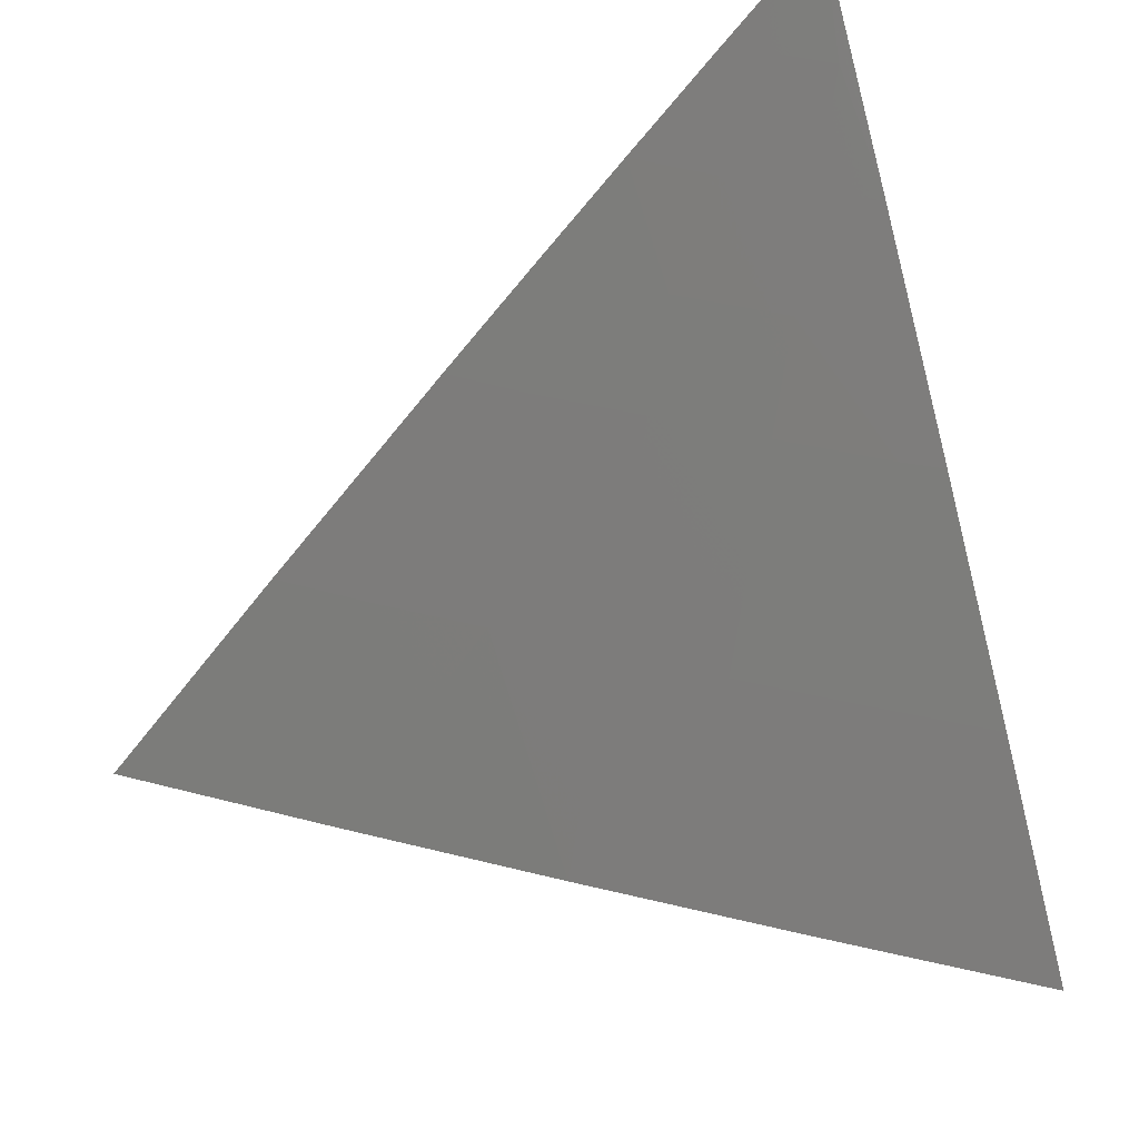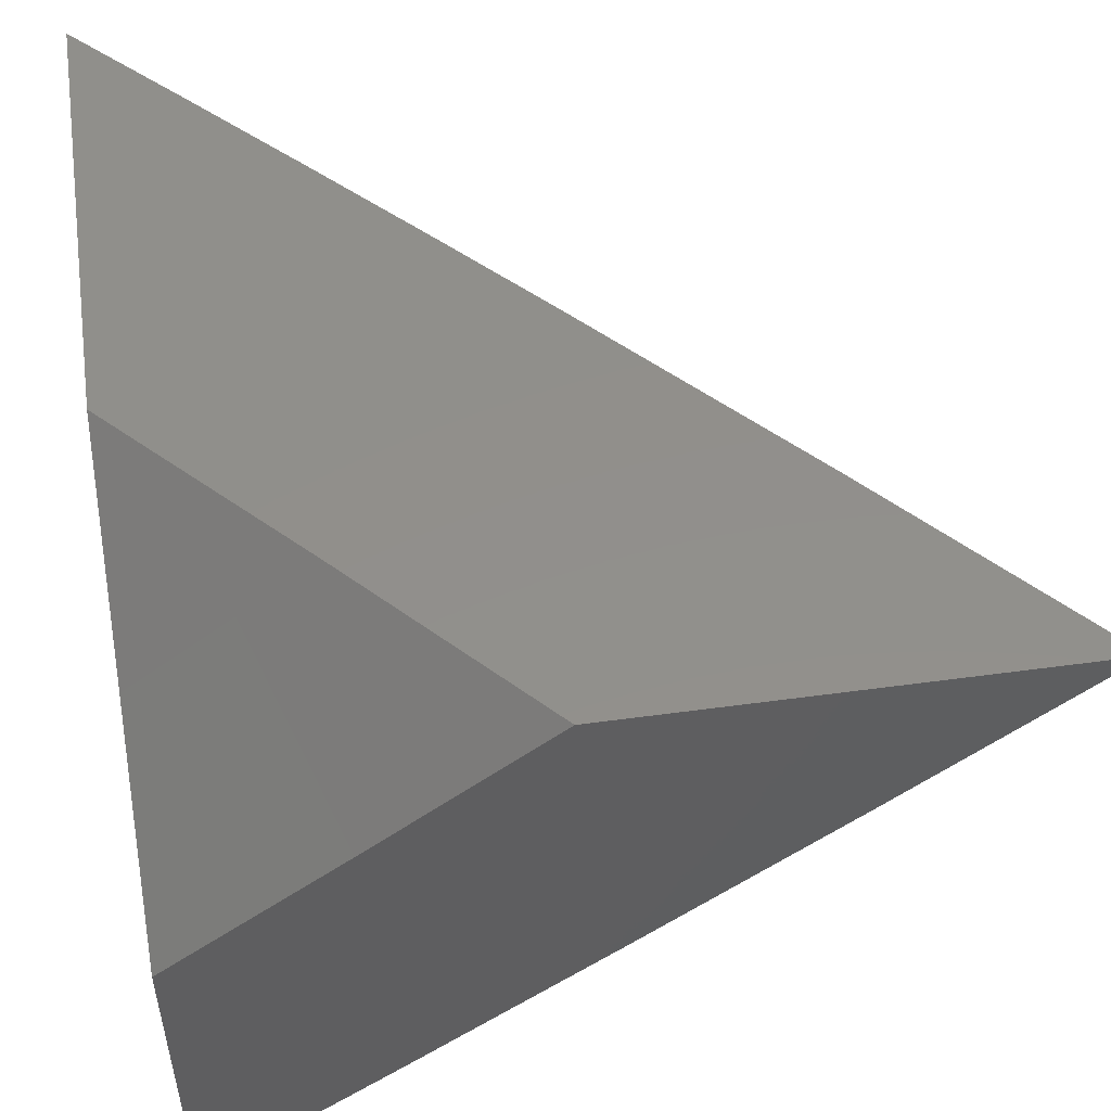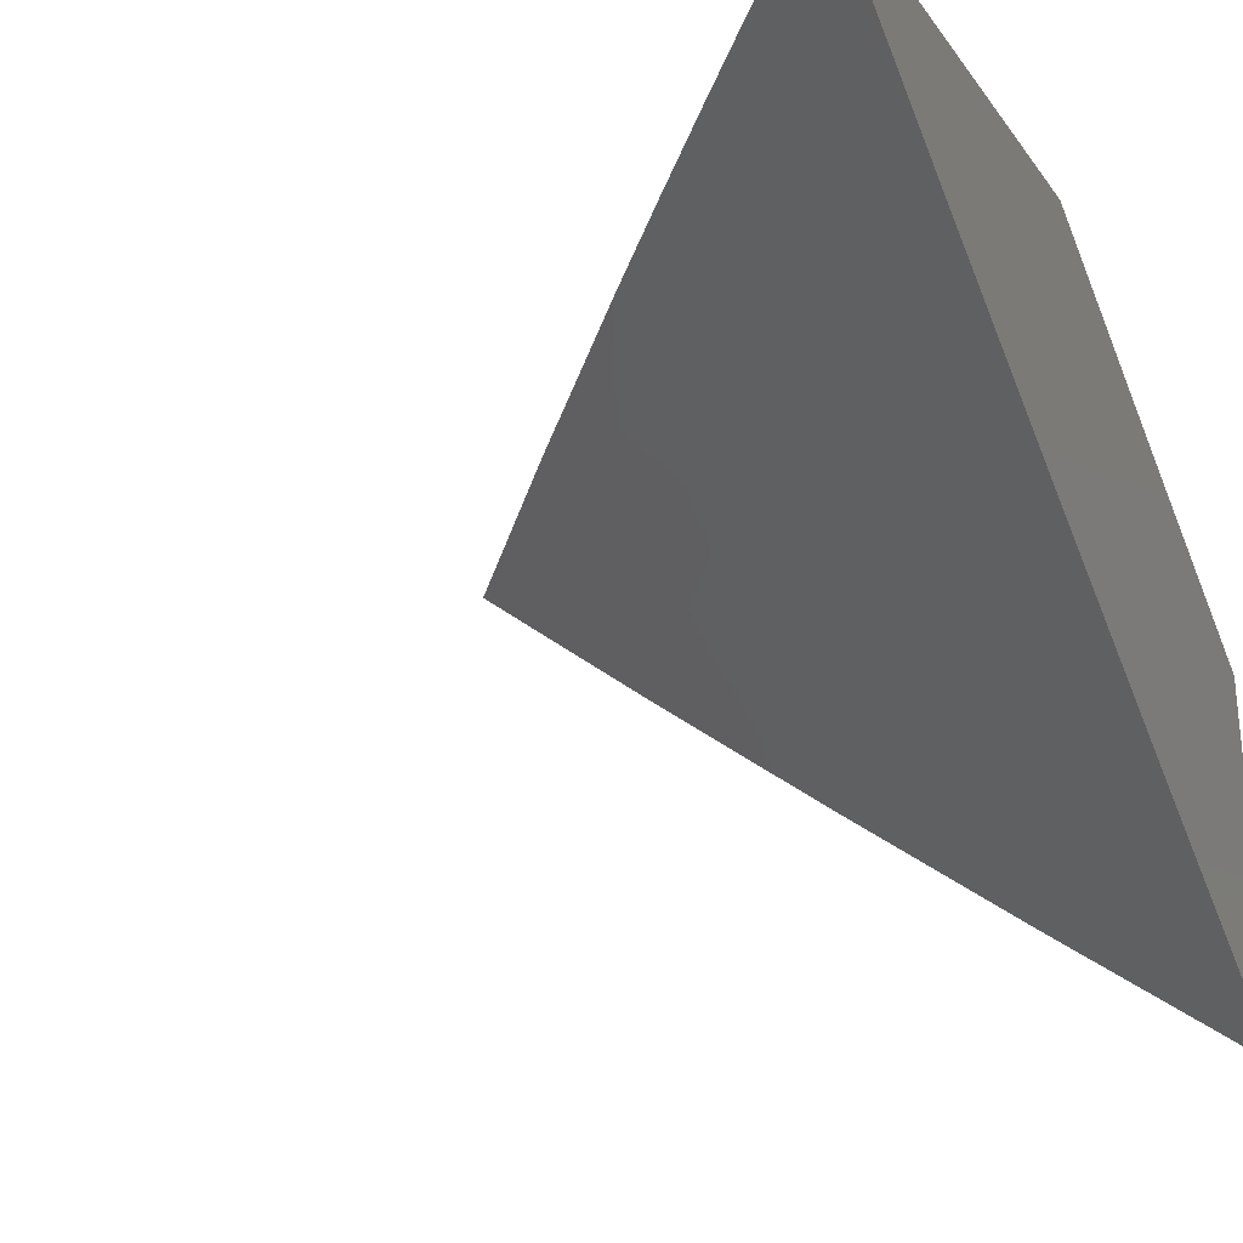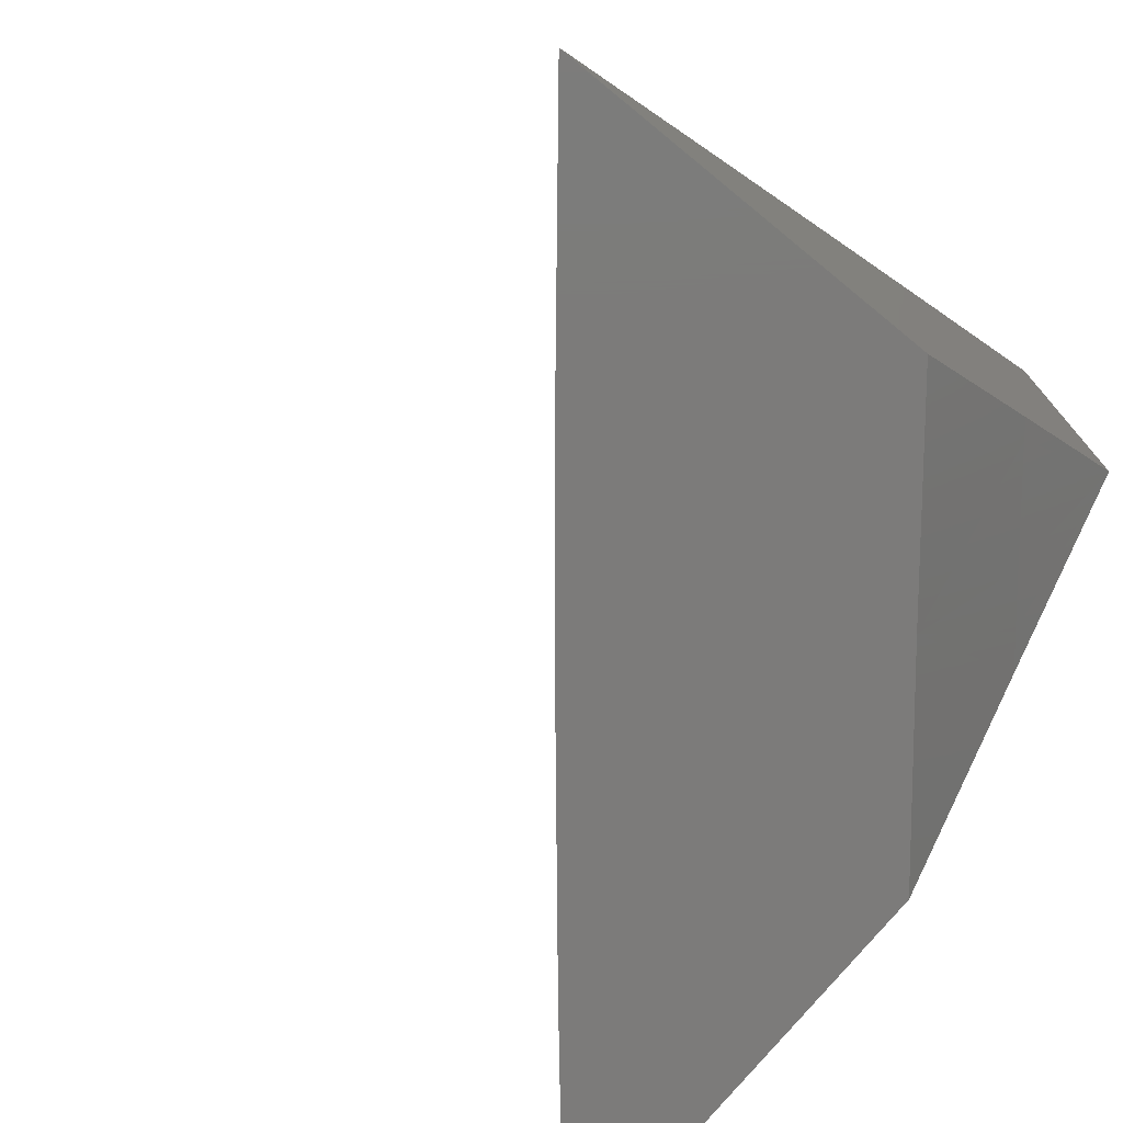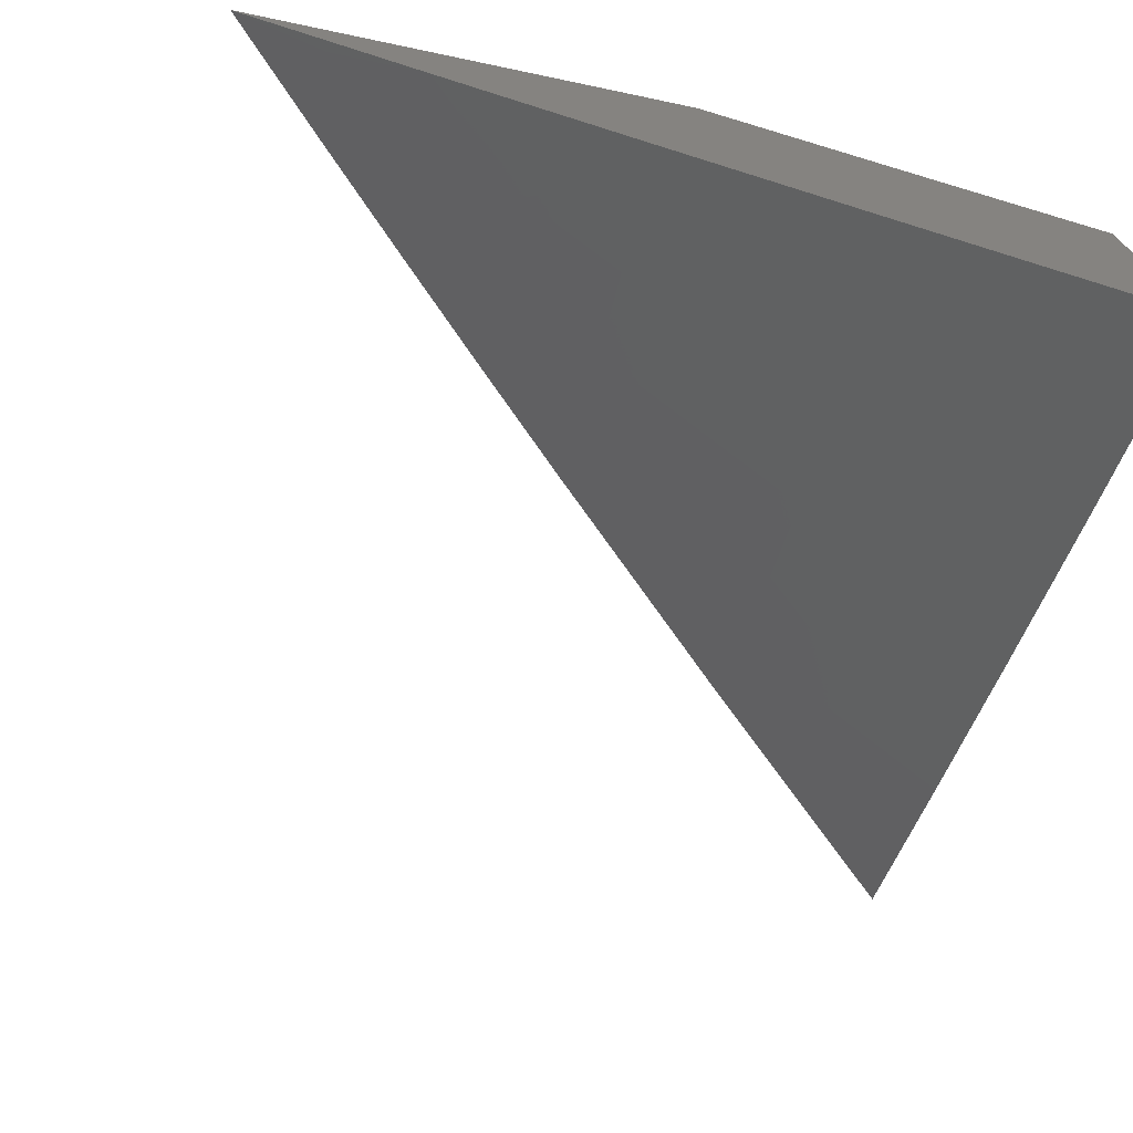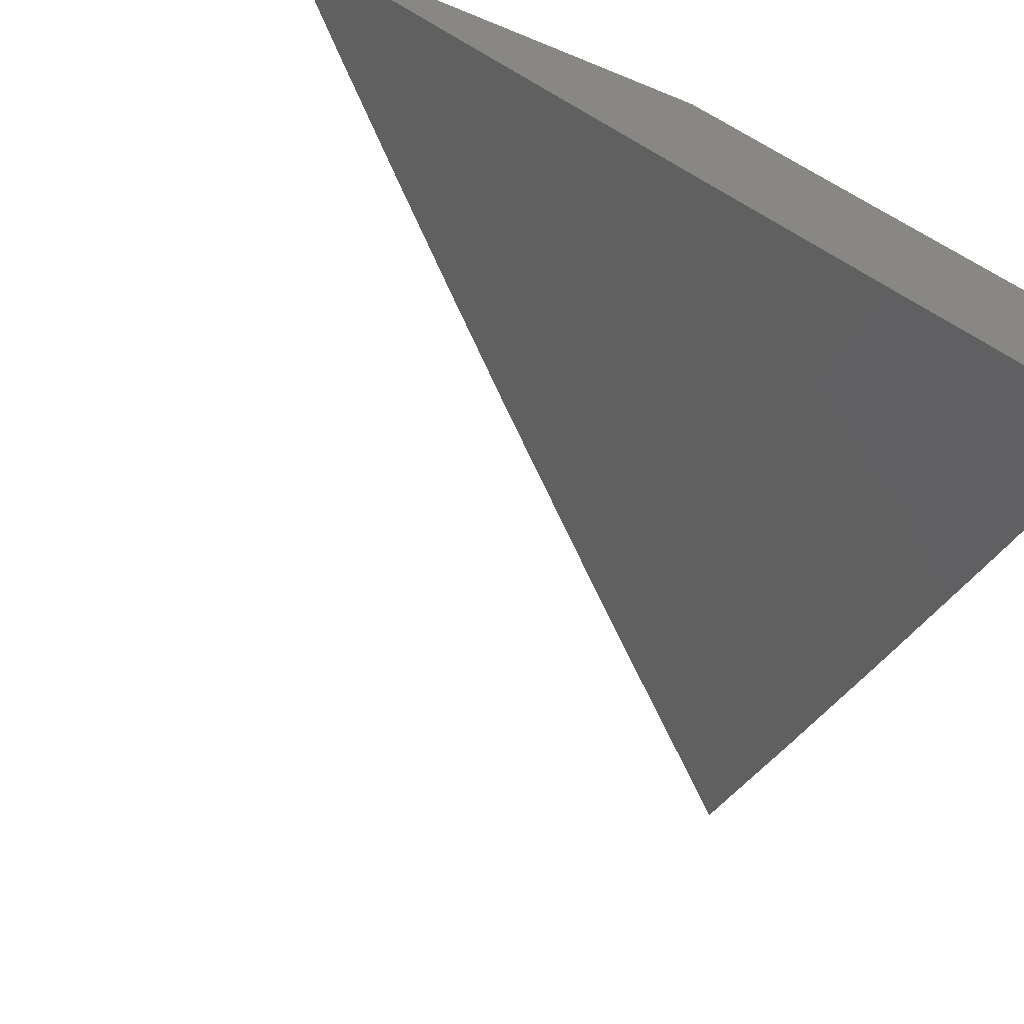
<metadata>
{"format":"stl","ext":"stl","renderer":"f3d","projection":"perspective","resolution":1024,"background":"white","views":[{"elev":40.7,"azim":-22.3,"up":"+Z"},{"elev":51.4,"azim":171.6,"up":"+Y"},{"elev":-28.1,"azim":28.7,"up":"+Y"},{"elev":-74.7,"azim":50.7,"up":"+Z"},{"elev":-73.3,"azim":78.2,"up":"+Y"},{"elev":-68.4,"azim":67.8,"up":"+Y"}]}
</metadata>
<code>
# stl→obj: 38 verts, 72 faces
v -6 -7.052 6.068
v -6 -7.104 6
v -6.006 -7.048 6.068
v -6.064 -7.052 6
v -6.037 -7.022 6.068
v -6.053 -7.009 6.068
v -6 -7 6.135
v -6.064 -7 6.068
v -6.127 -7 6
v -6.288 -7 6
v -6.217 -7.061 6
v -6.218 -7 6.078
v -6.187 -7.026 6.077
v -6.146 -7 6.155
v -6.151 -7.056 6.077
v -6.121 -7.022 6.154
v -6.116 -7.086 6.077
v -6.086 -7.051 6.154
v -6.08 -7.115 6.077
v -6.05 -7.08 6.154
v -6.044 -7.145 6.077
v -6.014 -7.11 6.154
v -6 -7.12 6.154
v -6 -7.061 6.231
v -6.145 -7.12 6
v -6.073 -7.179 6
v -6 -7.238 6
v -6 -7.179 6.077
v -6 -7 6.306
v -6.004 -7.027 6.268
v -6.02 -7.045 6.23
v -6.035 -7.063 6.192
v -6.055 -7.016 6.23
v -6.07 -7.034 6.192
v -6.073 -7 6.231
v -6.106 -7.004 6.192
v -6.11 -7 6.193
v -6.037 -7 6.269
f 1 2 3
f 3 2 4
f 3 4 5
f 5 4 6
f 5 6 7
f 7 6 8
f 8 6 4
f 8 4 9
f 5 7 3
f 3 7 1
f 10 11 12
f 12 11 13
f 12 13 14
f 14 13 15
f 14 15 16
f 16 15 17
f 16 17 18
f 18 17 19
f 18 19 20
f 20 19 21
f 20 21 22
f 22 21 23
f 22 23 24
f 13 11 15
f 15 11 25
f 15 25 17
f 17 25 19
f 25 26 19
f 19 26 21
f 27 28 26
f 26 28 21
f 28 23 21
f 29 30 24
f 24 30 31
f 24 31 32
f 32 31 33
f 32 33 34
f 34 33 35
f 34 35 36
f 36 35 37
f 36 37 16
f 16 37 14
f 29 38 30
f 30 38 31
f 31 38 33
f 33 38 35
f 34 36 18
f 18 36 16
f 34 18 20
f 34 20 32
f 32 20 22
f 32 22 24
f 8 37 7
f 7 37 35
f 7 35 38
f 37 8 14
f 14 8 9
f 14 9 12
f 12 9 10
f 38 29 7
f 4 25 9
f 9 25 11
f 9 11 10
f 4 2 25
f 25 2 26
f 26 2 27
f 1 23 2
f 2 23 28
f 2 28 27
f 1 7 23
f 23 7 24
f 24 7 29

</code>
